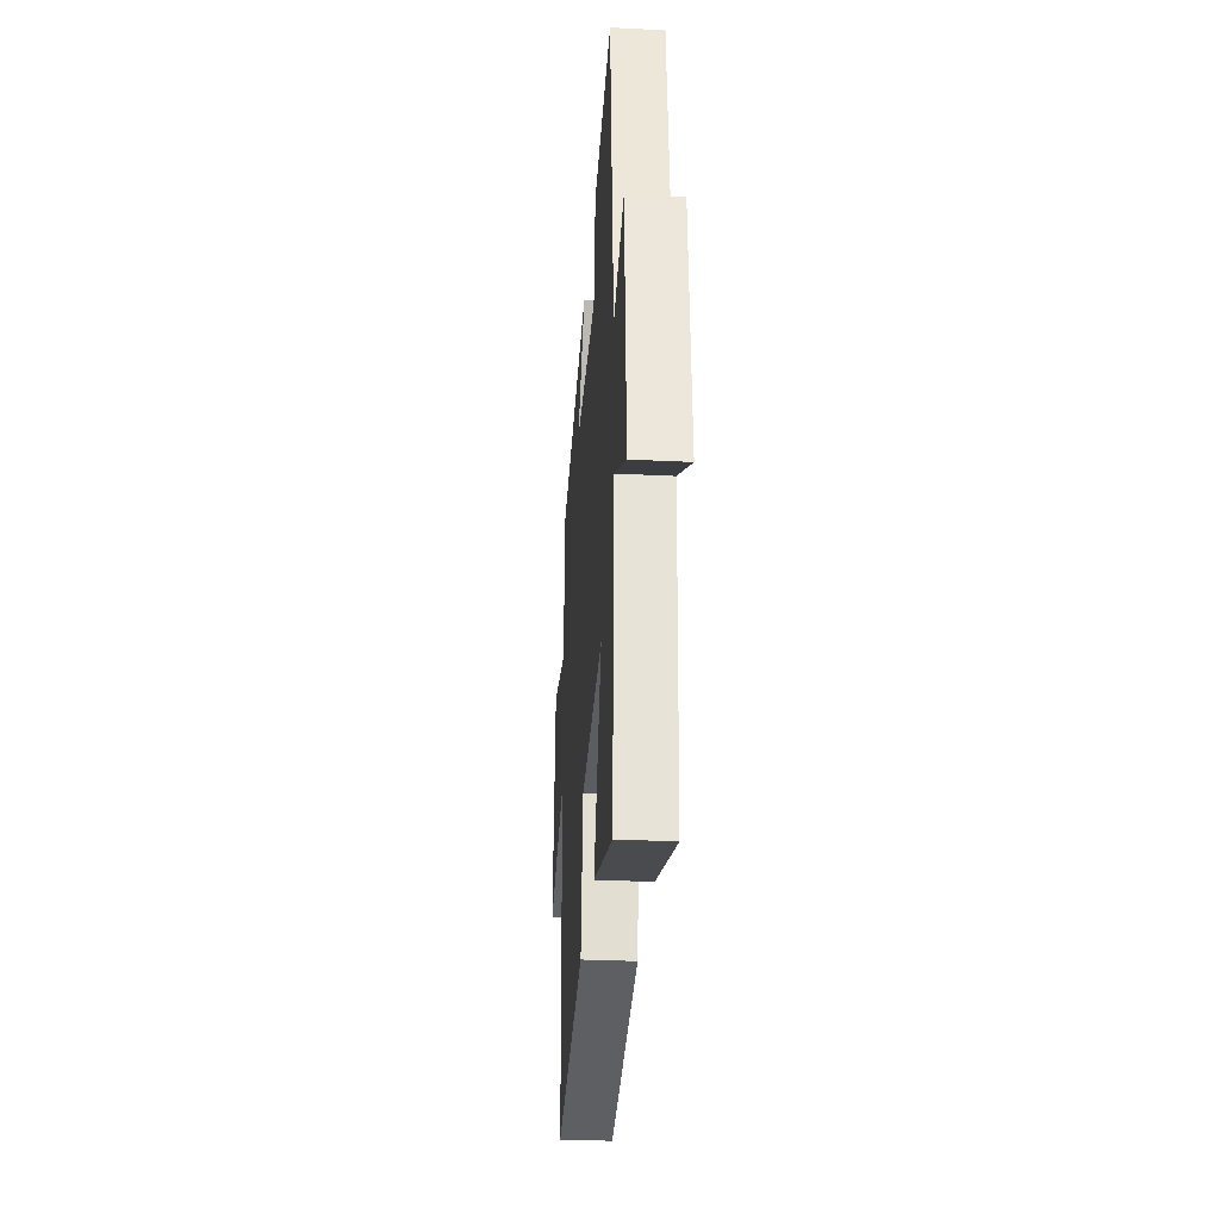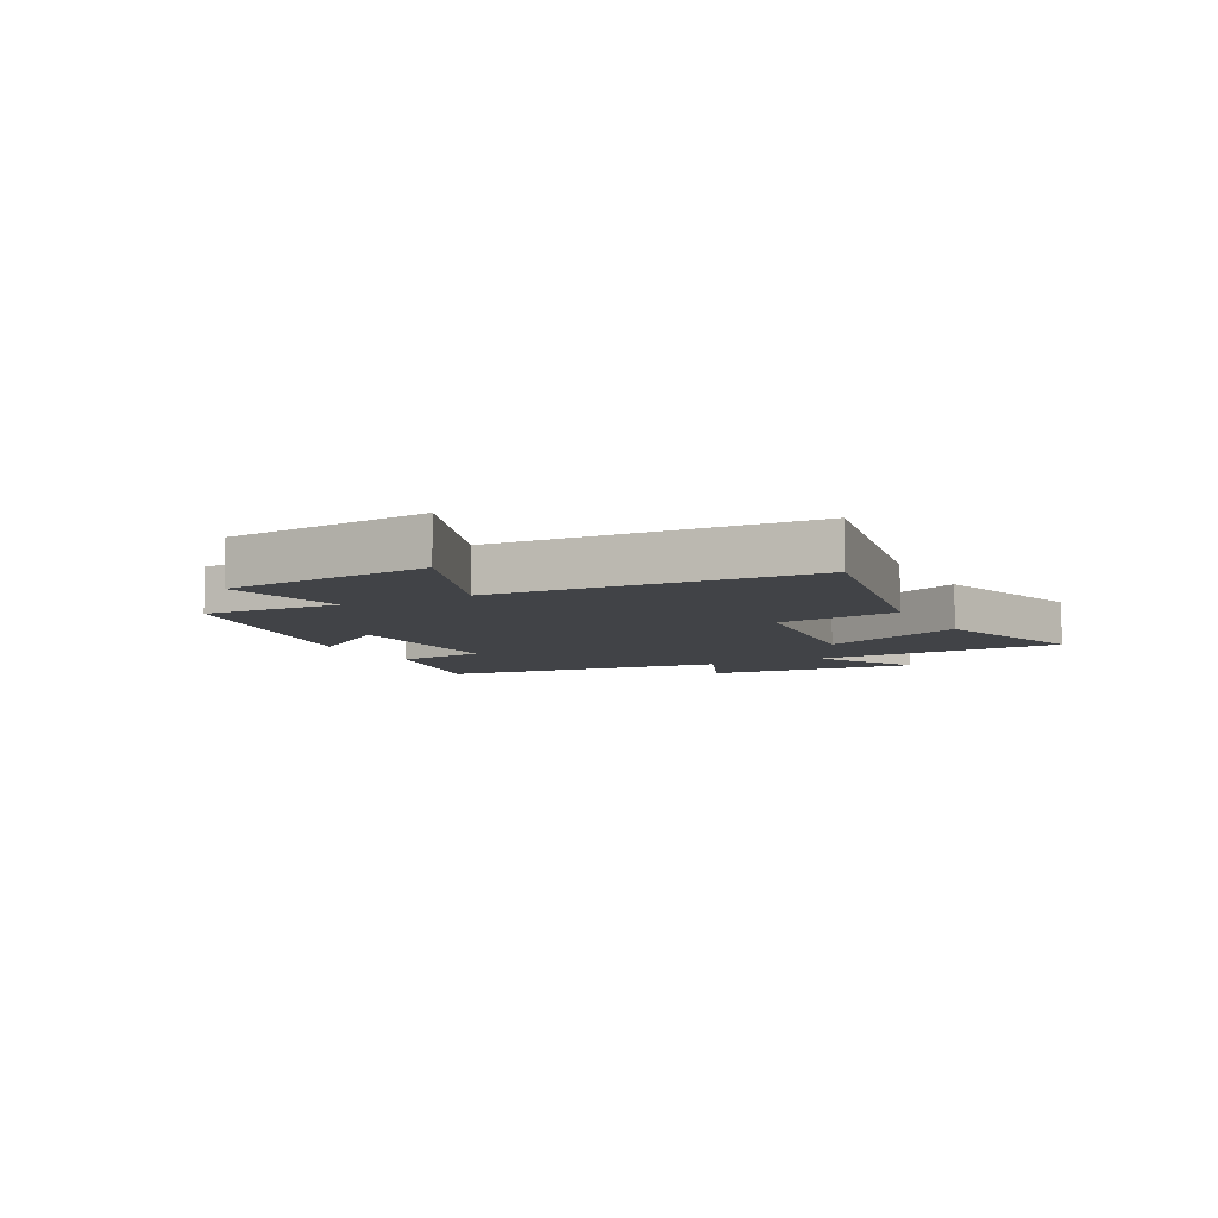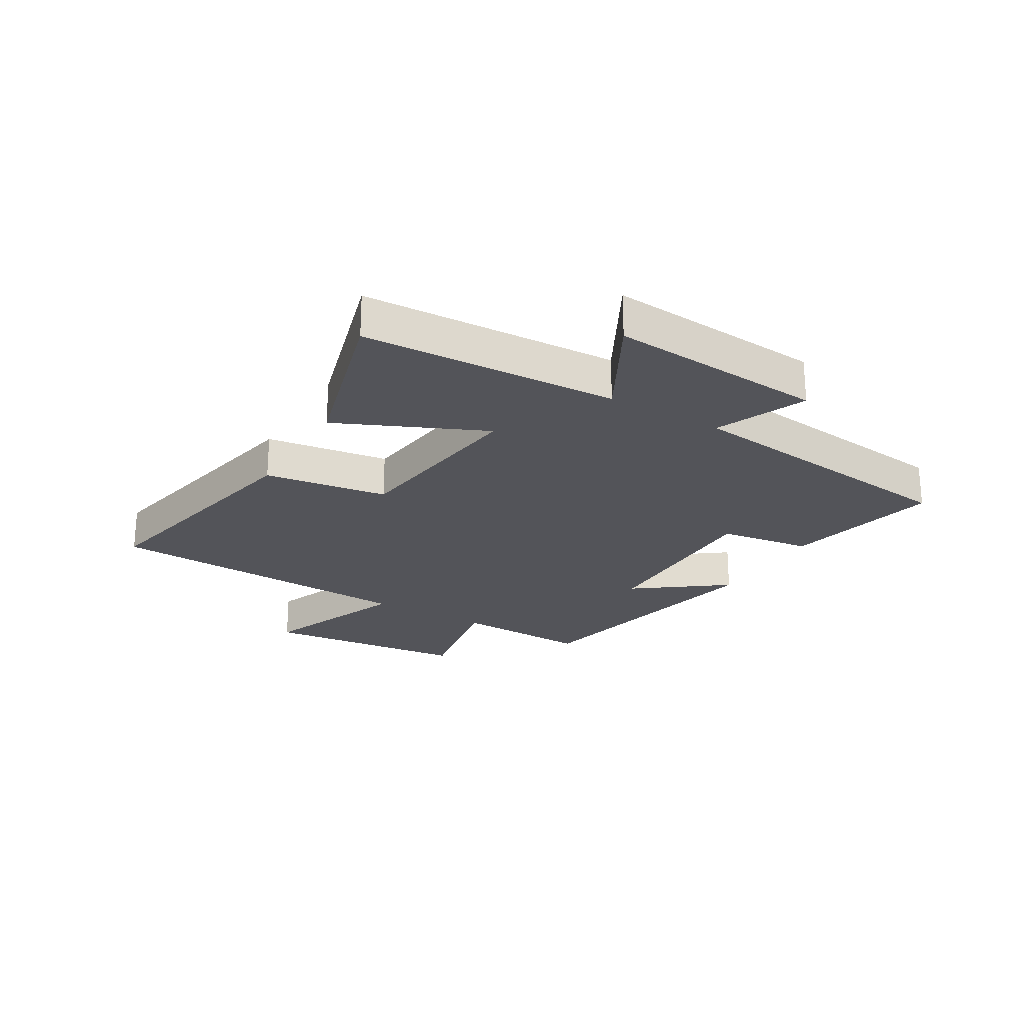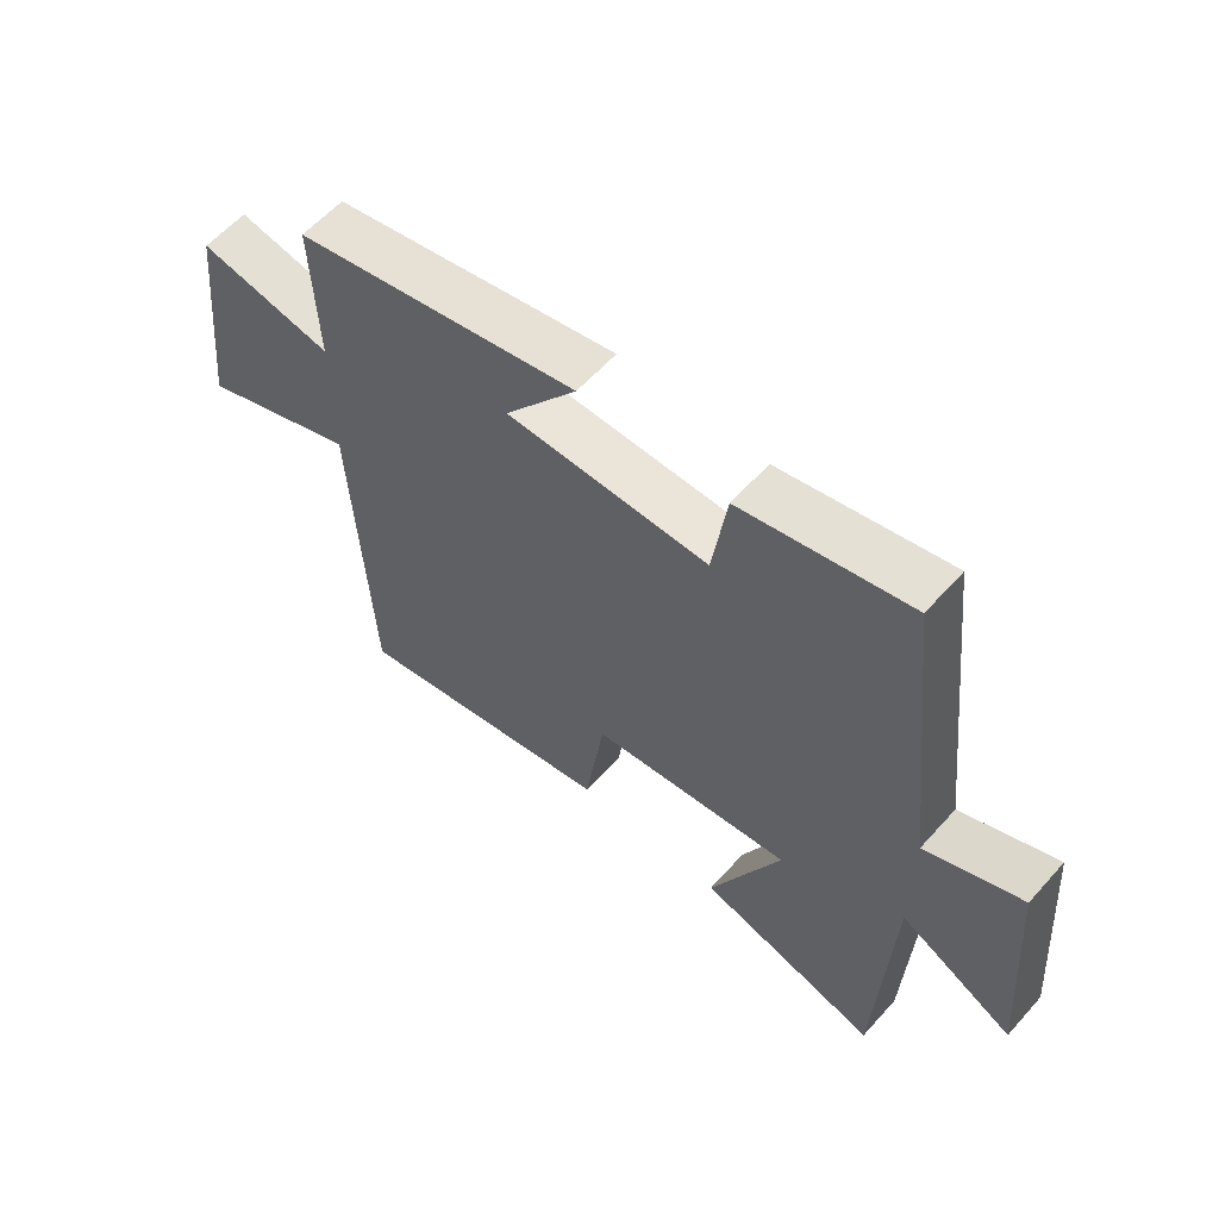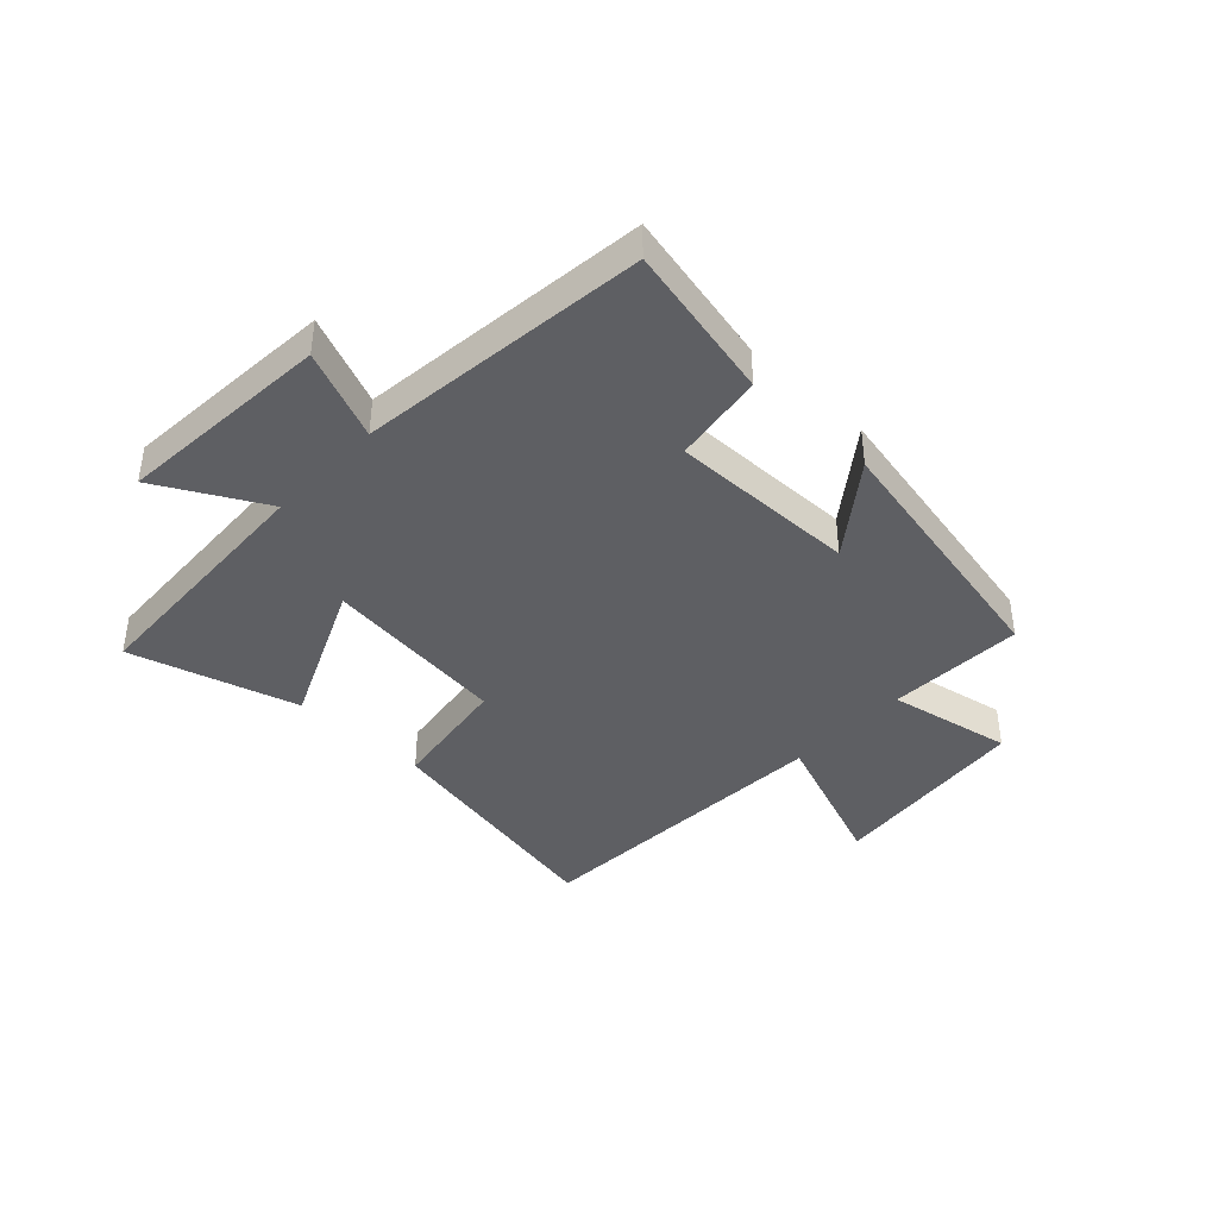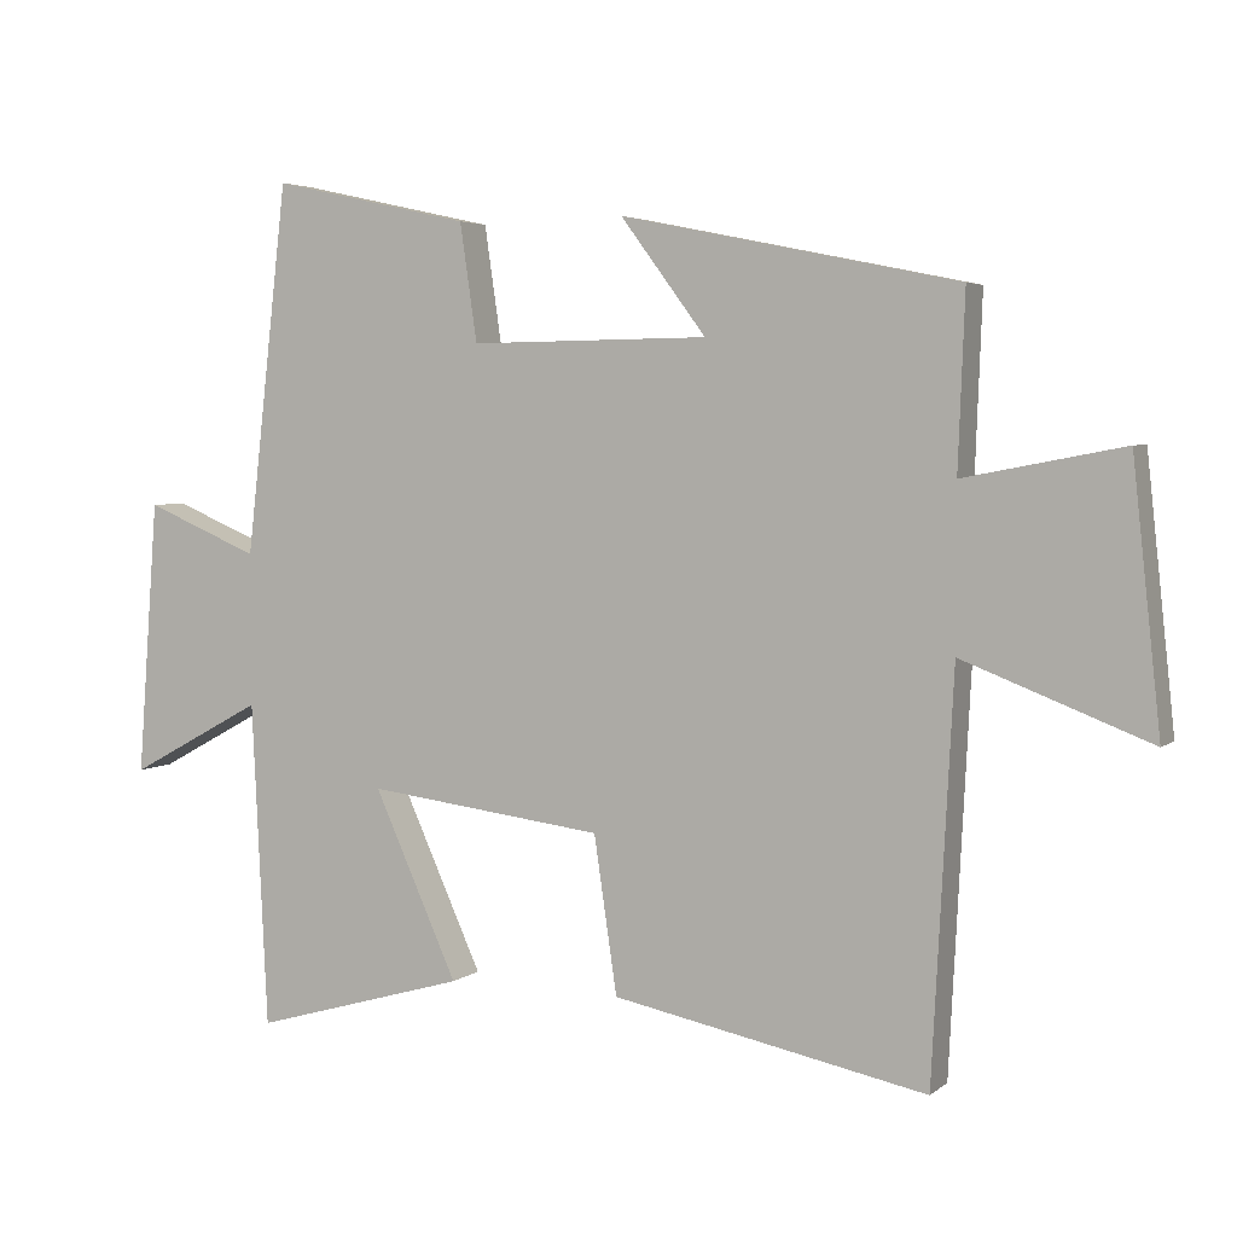
<metadata>
{"format":"obj","ext":"obj","renderer":"f3d","projection":"perspective","resolution":1024,"background":"white","views":[{"elev":-29.8,"azim":-94.2,"up":"+Z"},{"elev":-7.2,"azim":117.9,"up":"+Y"},{"elev":-23.8,"azim":-120.7,"up":"+Y"},{"elev":59.4,"azim":-138.5,"up":"+Z"},{"elev":-40.5,"azim":-43.3,"up":"+Y"},{"elev":4.1,"azim":24.7,"up":"+Z"}]}
</metadata>
<code>
v 0.472 0.07 -0.585
v 0.048 0.07 -0.5
v 0.017 0.07 -0.289
v -0.303 0.07 -0.249
v -0.19 0.07 -0.5
v -0.479 0.07 -0.583
v -0.5 0.07 -0.145
v -0.682 0.07 -0.244
v -0.654 0.07 0.126
v -0.5 0.07 0.061
v -0.443 0.07 0.559
v -0.175 0.07 0.5
v -0.152 0.07 0.342
v 0.17 0.07 0.346
v 0.055 0.07 0.5
v 0.509 0.07 0.407
v 0.5 0.07 0.172
v 0.714 0.07 0.213
v 0.752 0.07 -0.141
v 0.5 0.07 -0.044
v 0.472 0 -0.585
v 0.048 0 -0.5
v 0.017 0 -0.289
v -0.303 0 -0.249
v -0.19 0 -0.5
v -0.479 0 -0.583
v -0.5 0 -0.145
v -0.682 0 -0.244
v -0.654 0 0.126
v -0.5 0 0.061
v -0.443 0 0.559
v -0.175 0 0.5
v -0.152 0 0.342
v 0.17 0 0.346
v 0.055 0 0.5
v 0.509 0 0.407
v 0.5 0 0.172
v 0.714 0 0.213
v 0.752 0 -0.141
v 0.5 0 -0.044
f 17 18 19 20
f 17 20 1 2
f 14 15 16 17
f 13 14 17
f 10 11 12 13
f 10 13 17
f 7 8 9 10
f 4 5 6 7
f 3 4 7 10
f 17 2 3
f 3 10 17
f 40 39 38 37
f 22 21 40 37
f 37 36 35 34
f 37 34 33
f 33 32 31 30
f 37 33 30
f 30 29 28 27
f 27 26 25 24
f 30 27 24 23
f 23 22 37
f 37 30 23
f 1 21 22 2
f 2 22 23 3
f 3 23 24 4
f 4 24 25 5
f 5 25 26 6
f 6 26 27 7
f 7 27 28 8
f 8 28 29 9
f 9 29 30 10
f 10 30 31 11
f 11 31 32 12
f 12 32 33 13
f 13 33 34 14
f 14 34 35 15
f 15 35 36 16
f 16 36 37 17
f 17 37 38 18
f 18 38 39 19
f 19 39 40 20
f 20 40 21 1

</code>
